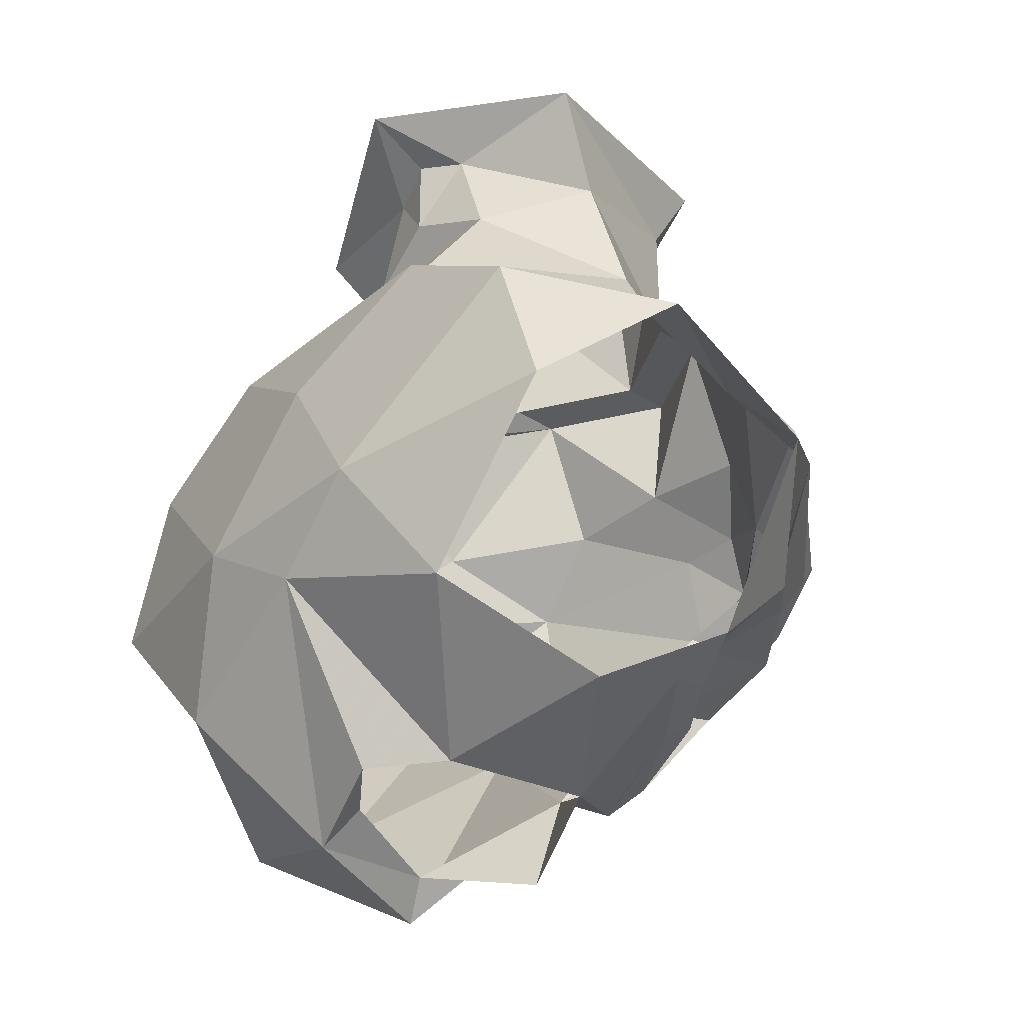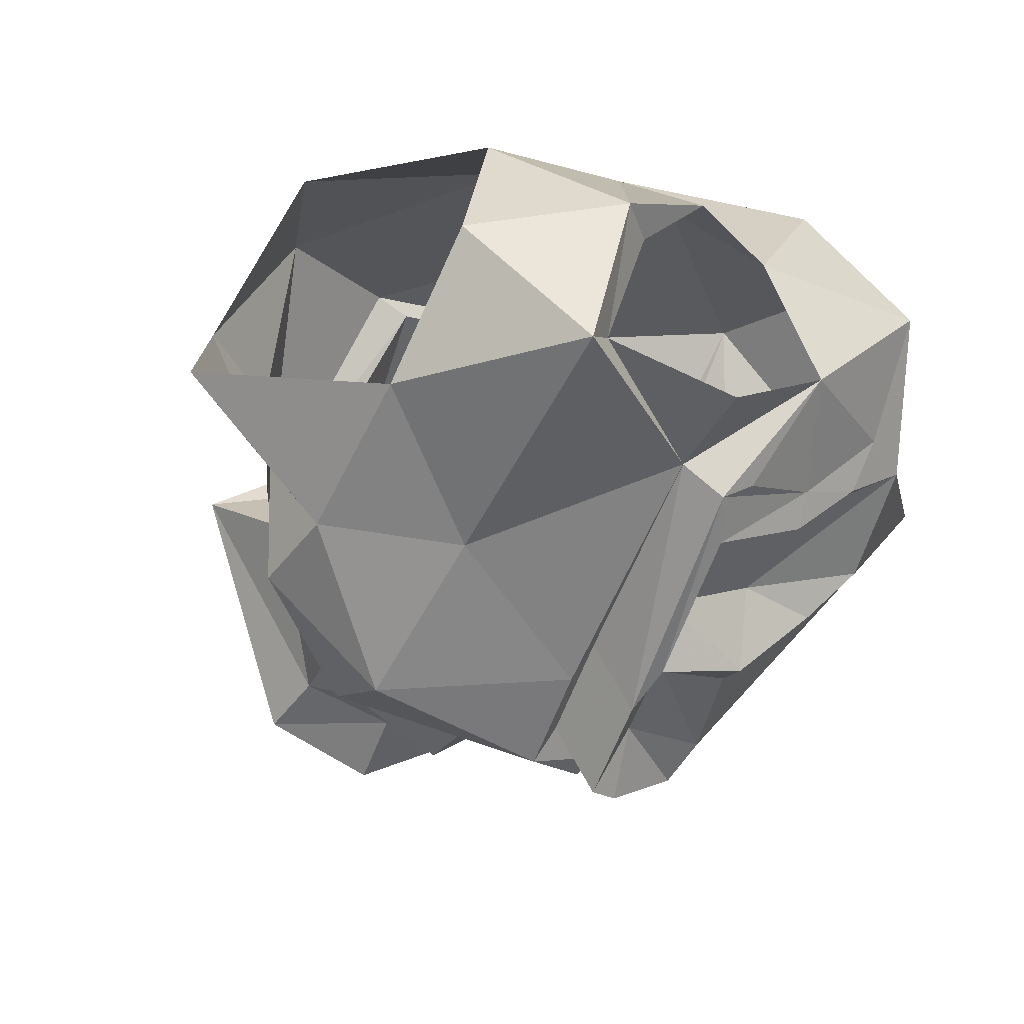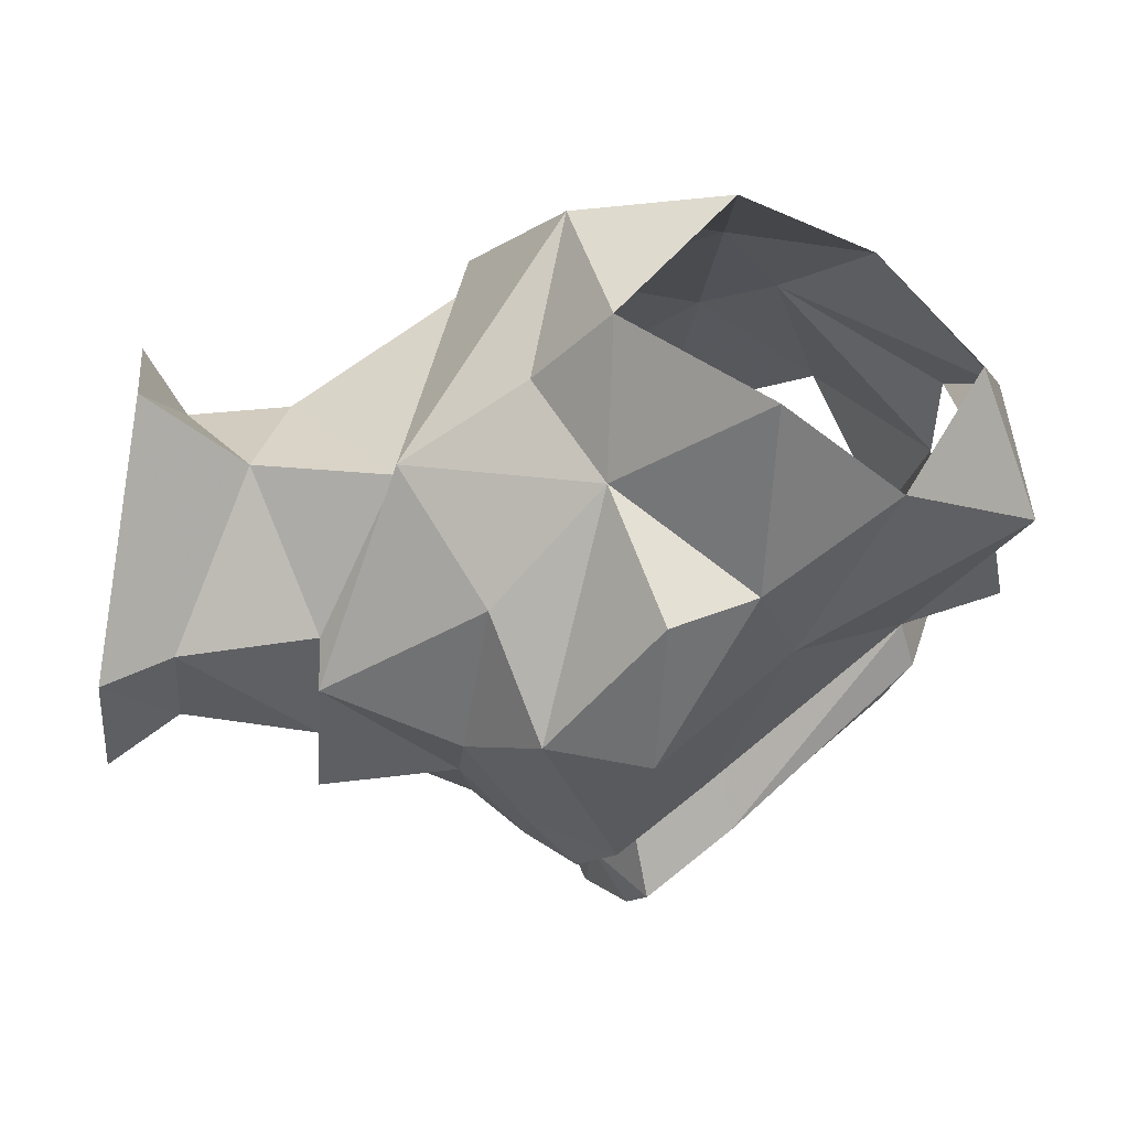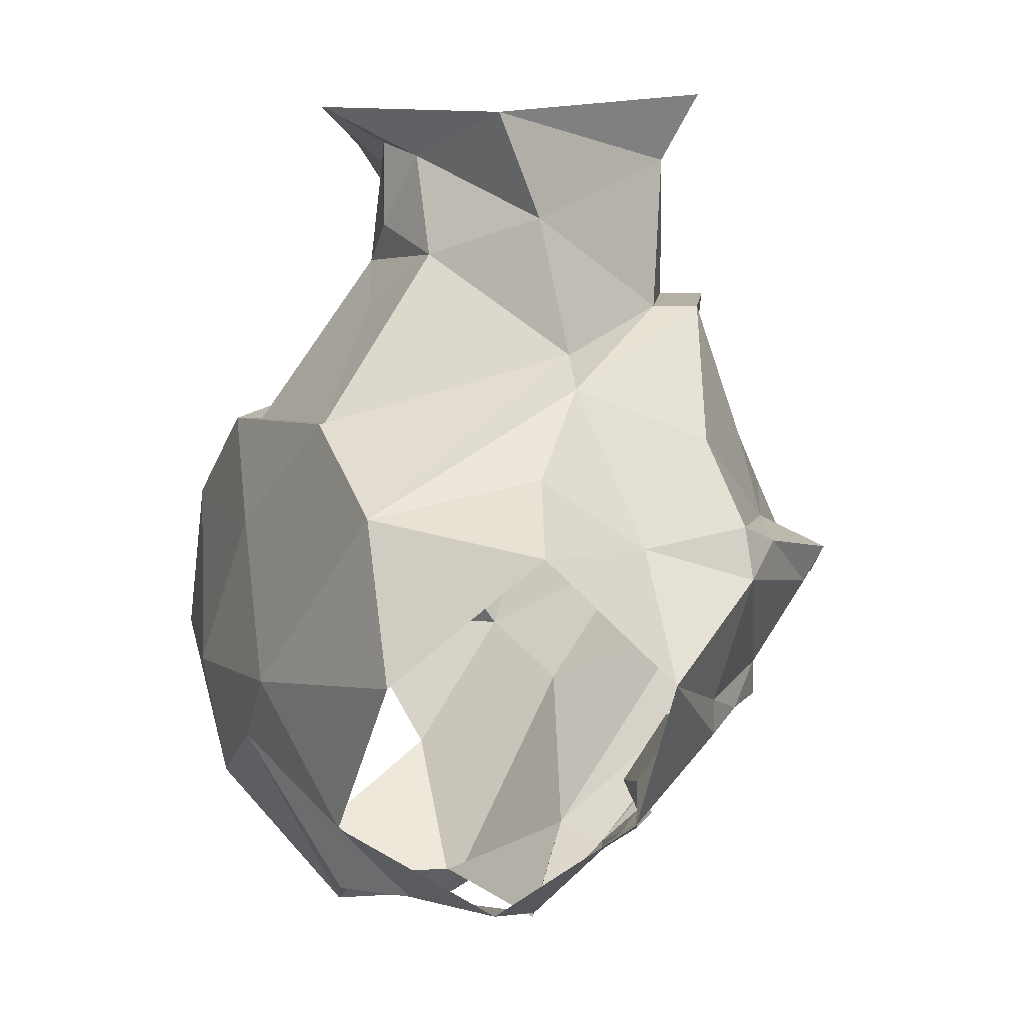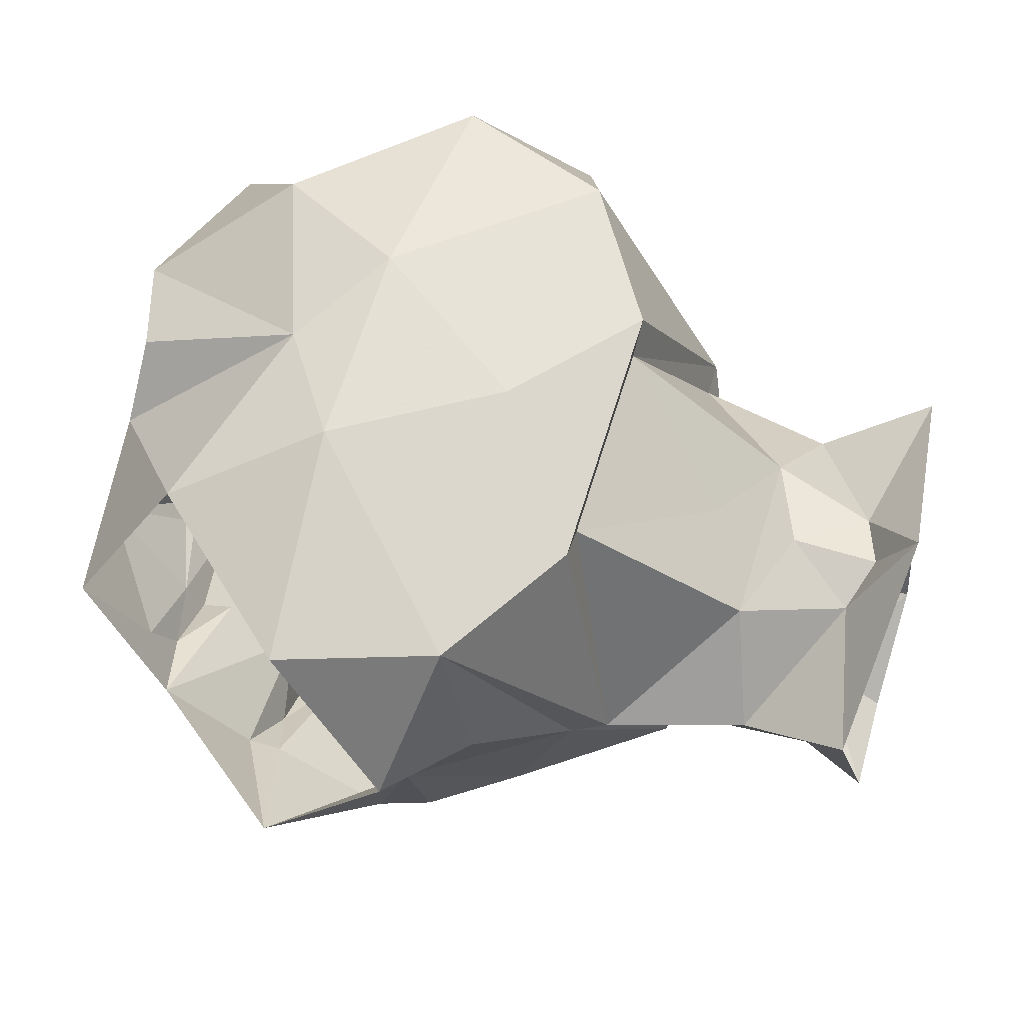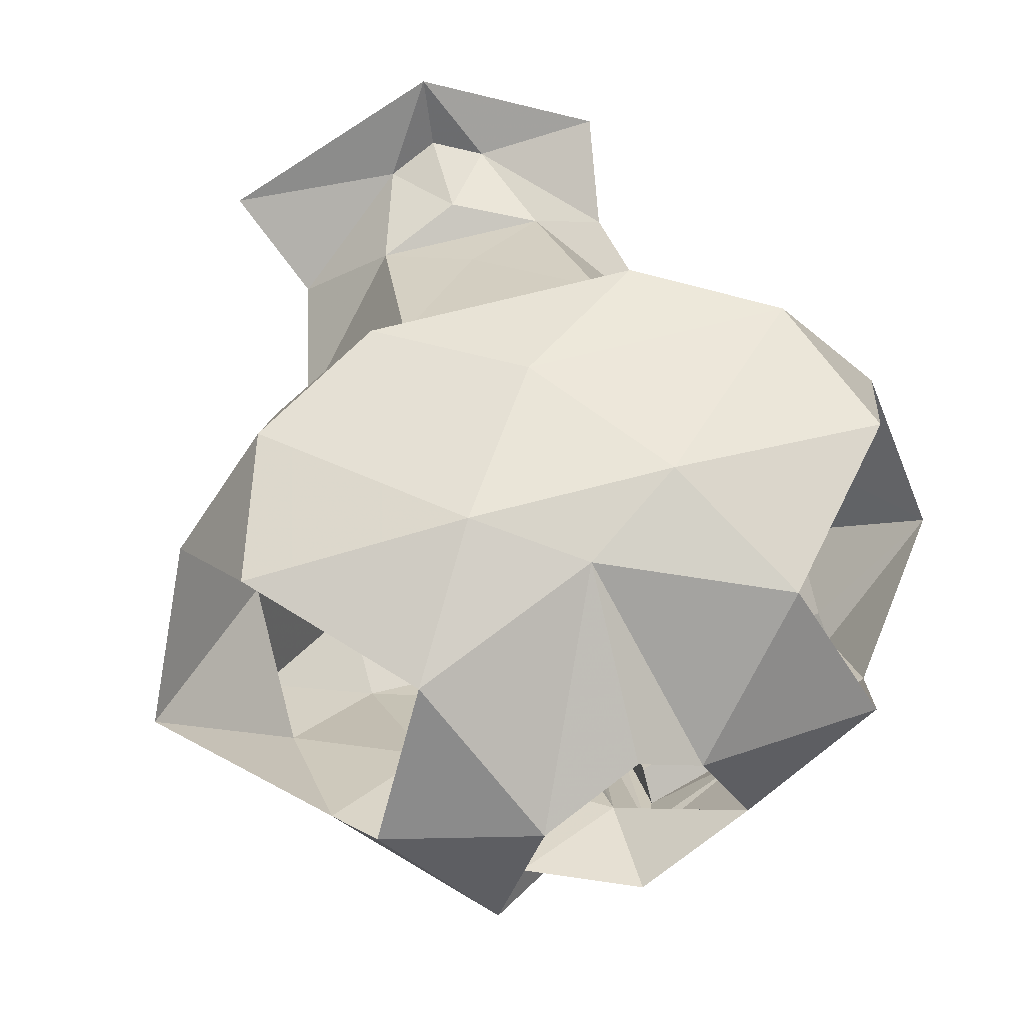
<metadata>
{"format":"obj","ext":"obj","renderer":"f3d","projection":"perspective","resolution":1024,"background":"white","views":[{"elev":-33.7,"azim":48.4,"up":"+Y"},{"elev":-18.6,"azim":-26.4,"up":"+Z"},{"elev":-14.5,"azim":-94.2,"up":"+Z"},{"elev":3.7,"azim":66.6,"up":"+Y"},{"elev":64.3,"azim":106.9,"up":"+Z"},{"elev":63.1,"azim":-15.4,"up":"+Z"}]}
</metadata>
<code>
v 0 -1.227 -0.1562
v 0 -1.164 -0.1641
v 0.05469 -1.172 -0.1328
v 0.05469 -1.234 -0.1562
v 0.03125 -1.258 -0.1797
v 0 -1.258 -0.1797
v -0.05469 -1.227 -0.1562
v -0.05469 -1.164 -0.1328
v -0.05469 -1.164 -0.1094
v 0 -1.164 -0.1406
v 0.05469 -1.172 -0.1094
v 0.1016 -1.211 -0.04688
v 0.1094 -1.234 -0.1094
v 0.0625 -1.273 -0.1641
v 0.02344 -1.281 -0.1953
v -0.007812 -1.297 -0.1953
v -0.09375 -1.258 -0.1641
v -0.1094 -1.234 -0.1094
v -0.1094 -1.195 -0.04688
v -0.09375 -1.195 -0.04688
v -0.07812 -1.133 -0.03906
v -0.04688 -1.102 -0.1172
v 0 -1.102 -0.1328
v 0.04688 -1.102 -0.1172
v 0.07812 -1.133 -0.03906
v 0.09375 -1.195 -0.04688
v 0.125 -1.266 0.0625
v 0.1328 -1.25 -0.01562
v 0.1406 -1.281 -0.0625
v 0.1328 -1.273 -0.1172
v 0.1172 -1.281 -0.1406
v 0.07031 -1.289 -0.1953
v 0.03125 -1.289 -0.1875
v 0 -1.305 -0.1797
v -0.007812 -1.336 -0.1641
v -0.09375 -1.305 -0.1719
v -0.1484 -1.305 -0.125
v -0.1406 -1.281 -0.0625
v -0.1328 -1.25 -0.01562
v -0.125 -1.266 0.0625
v -0.0625 -1.227 0.0625
v -0.04688 -1.227 0.05469
v -0.03906 -1.148 0
v -0.02344 -1.102 0
v -0.1016 -1.086 -0.01562
v -0.05469 -1.07 -0.1328
v 0 -1.07 -0.1562
v 0.05469 -1.07 -0.1328
v 0.08594 -1.086 -0.01562
v 0.02344 -1.102 0
v 0.03906 -1.148 0
v 0.04688 -1.227 0.05469
v 0.0625 -1.227 0.0625
v 0 -1.273 0.07812
v 0.04688 -1.344 0.08594
v 0.1484 -1.336 0.0625
v 0.1719 -1.281 0
v 0.1875 -1.336 -0.05469
v 0.1406 -1.297 -0.1172
v 0.07812 -1.305 -0.1797
v 0.03125 -1.32 -0.1797
v 0.03125 -1.305 -0.2109
v 0.01562 -1.312 -0.2109
v 0 -1.344 -0.1484
v 0 -1.43 -0.08594
v -0.07812 -1.367 -0.1172
v -0.1406 -1.344 -0.1094
v -0.2031 -1.344 -0.04688
v -0.1719 -1.281 0
v -0.1484 -1.336 0.0625
v -0.04688 -1.344 0.08594
v 0 -1.172 0.01562
v 0 -1.133 0.007812
v 0 -1.094 0.007812
v 0 -1.078 0.03906
v 0.03125 -1.453 0.007812
v 0.05469 -1.461 -0.04688
v 0.1172 -1.445 0
v 0.08594 -1.406 0.0625
v 0 -1.375 0.07812
v 0 -1.453 0.03125
v -0.04688 -1.469 0.01562
v -0.03125 -1.453 0.007812
v -0.05469 -1.461 -0.04688
v -0.07031 -1.477 -0.05469
v 0 -1.477 -0.07031
v 0.01562 -1.438 -0.1016
v 0.03125 -1.438 -0.09375
v 0.07031 -1.422 -0.08594
v 0.1094 -1.422 -0.05469
v 0.1328 -1.406 -0.0625
v 0.1016 -1.414 -0.07812
v 0.07031 -1.398 -0.09375
v 0.07031 -1.367 -0.1172
v 0.1328 -1.367 -0.1016
v 0.1328 -1.352 -0.1016
v 0.07031 -1.344 -0.1562
v 0.03125 -1.352 -0.1562
v 0.01562 -1.352 -0.1797
v -0.08594 -1.406 0.0625
v -0.1172 -1.445 0
v -0.1328 -1.406 -0.0625
v 0.02344 -1.406 -0.1094
v 0.02344 -1.375 -0.1328
v 0.07031 -1.359 -0.1562
v 0.1094 -1.359 -0.125
v 0.02344 -1.367 -0.1641
v 0.02344 -1.422 -0.1172
v 0.07031 -1.414 -0.1016
f 1 2 3
f 1 3 4
f 1 7 8
f 1 8 2
f 3 12 13
f 3 13 4
f 5 14 15
f 5 15 6
f 6 15 16
f 6 16 17
f 7 18 8
f 8 18 19
f 16 35 36
f 16 36 17
f 17 36 37
f 17 37 38
f 19 40 41
f 26 53 27
f 27 53 54
f 27 54 55
f 35 66 36
f 36 66 67
f 36 67 37
f 37 67 38
f 38 67 68
f 40 71 54
f 40 54 41
f 41 54 53
f 80 55 71
f 80 71 100
f 55 54 71
f 66 102 67
f 67 102 68
f 1 4 5
f 1 5 6
f 1 6 7
f 4 13 14
f 4 14 5
f 6 17 7
f 7 17 18
f 12 27 28
f 12 28 29
f 12 29 13
f 13 29 30
f 13 30 14
f 17 38 18
f 18 38 19
f 19 38 39
f 19 39 40
f 27 57 28
f 28 57 29
f 38 68 69
f 38 69 39
f 39 69 40
f 40 69 70
f 40 70 71
f 71 70 100
f 2 8 9
f 2 9 10
f 2 10 3
f 3 10 11
f 8 19 20
f 8 20 9
f 14 33 15
f 15 33 16
f 16 33 34
f 16 34 35
f 19 41 42
f 19 42 20
f 26 52 53
f 34 64 35
f 35 64 65
f 41 53 52
f 41 52 42
f 81 82 83
f 83 82 84
f 84 82 85
f 84 85 65
f 3 11 12
f 35 65 66
f 81 80 82
f 80 100 82
f 82 100 101
f 82 101 85
f 85 101 102
f 85 102 66
f 85 66 65
f 9 20 21
f 11 25 26
f 11 26 12
f 12 26 27
f 20 42 43
f 20 43 21
f 21 43 44
f 25 50 51
f 25 51 26
f 26 51 52
f 27 55 56
f 42 72 43
f 43 73 44
f 50 73 51
f 52 51 72
f 9 21 22
f 9 22 10
f 10 22 23
f 10 23 24
f 10 24 11
f 11 24 25
f 21 44 45
f 21 45 22
f 24 49 25
f 25 49 50
f 29 58 59
f 29 59 30
f 43 72 51
f 44 73 74
f 76 77 78
f 76 78 79
f 76 79 80
f 76 80 81
f 84 65 86
f 86 65 77
f 77 88 89
f 77 89 90
f 77 90 78
f 78 90 91
f 73 50 74
f 14 30 31
f 14 31 32
f 14 32 33
f 32 62 33
f 33 62 63
f 33 63 34
f 77 87 88
f 91 92 93
f 61 98 99
f 61 99 63
f 96 106 97
f 97 106 105
f 97 105 107
f 97 107 98
f 98 107 99
f 99 107 87
f 107 104 108
f 107 108 87
f 87 89 88
f 92 109 93
f 93 109 103
f 103 109 108
f 103 108 104
f 22 45 46
f 22 46 23
f 23 46 47
f 23 47 48
f 23 48 24
f 24 48 49
f 42 52 72
f 43 51 73
f 44 74 75
f 44 75 45
f 55 79 56
f 79 55 80
f 74 50 75
f 75 50 49
f 27 56 57
f 29 57 58
f 30 59 31
f 31 59 60
f 31 60 32
f 32 60 61
f 32 61 62
f 34 63 64
f 77 65 87
f 91 90 92
f 61 63 62
f 94 104 105
f 94 105 106
f 94 106 95
f 95 106 96
f 99 87 65
f 99 65 64
f 99 64 63
f 105 104 107
f 87 108 89
f 89 109 92
f 89 92 90
f 108 109 89
f 91 93 94
f 91 94 95
f 59 96 97
f 59 97 60
f 91 95 58
f 58 95 96
f 58 96 59
f 60 97 98
f 60 98 61
f 93 103 104
f 93 104 94

</code>
